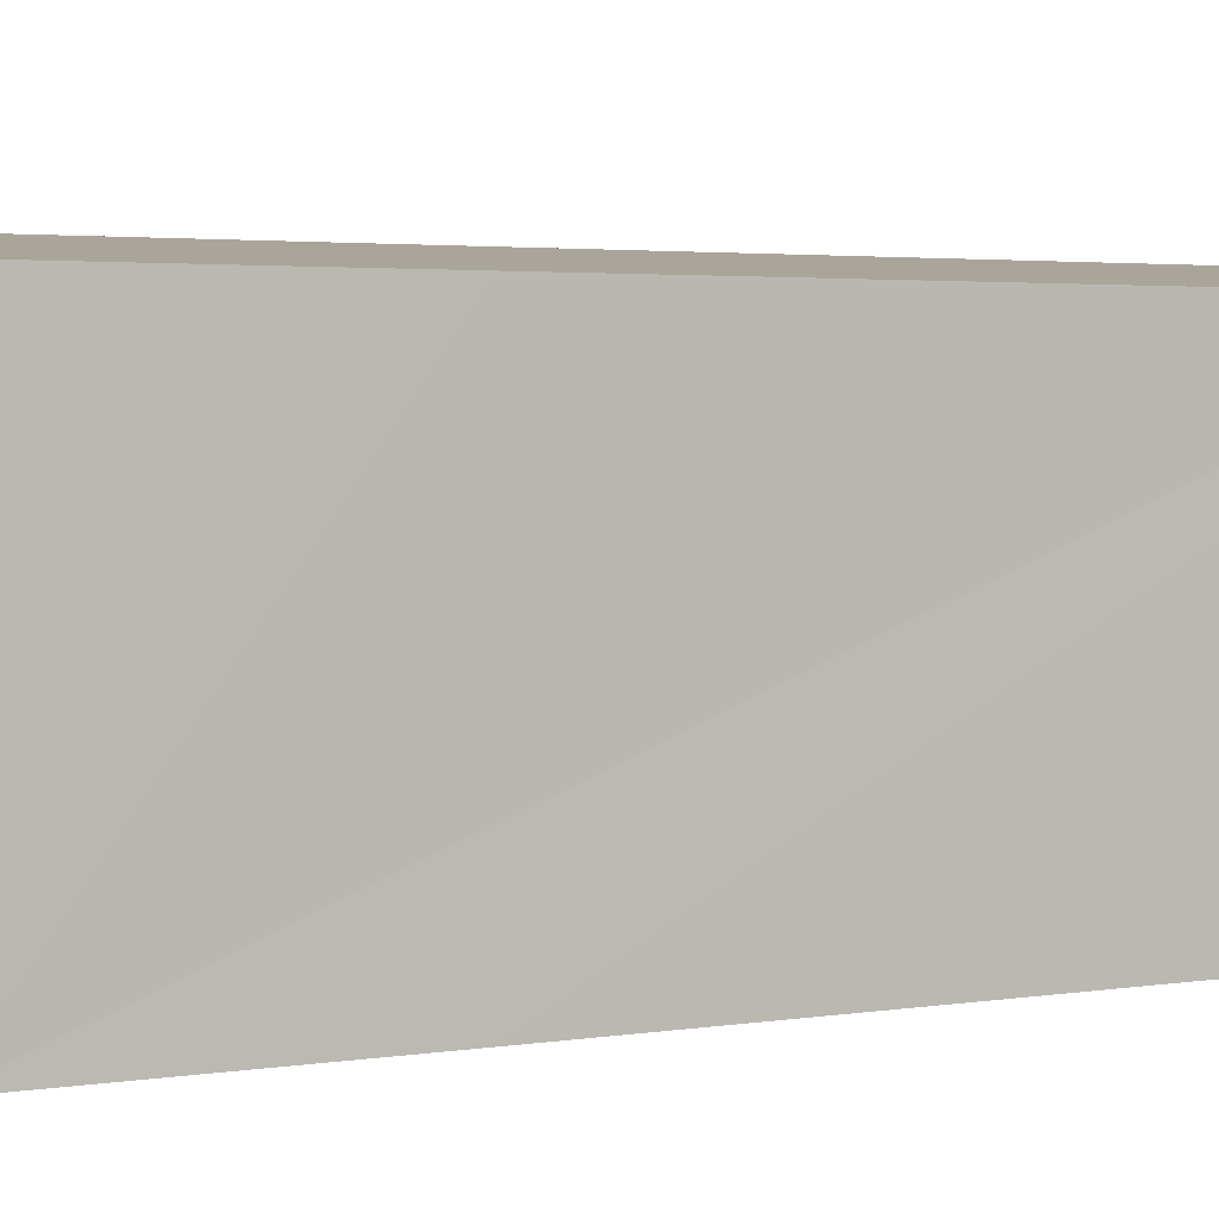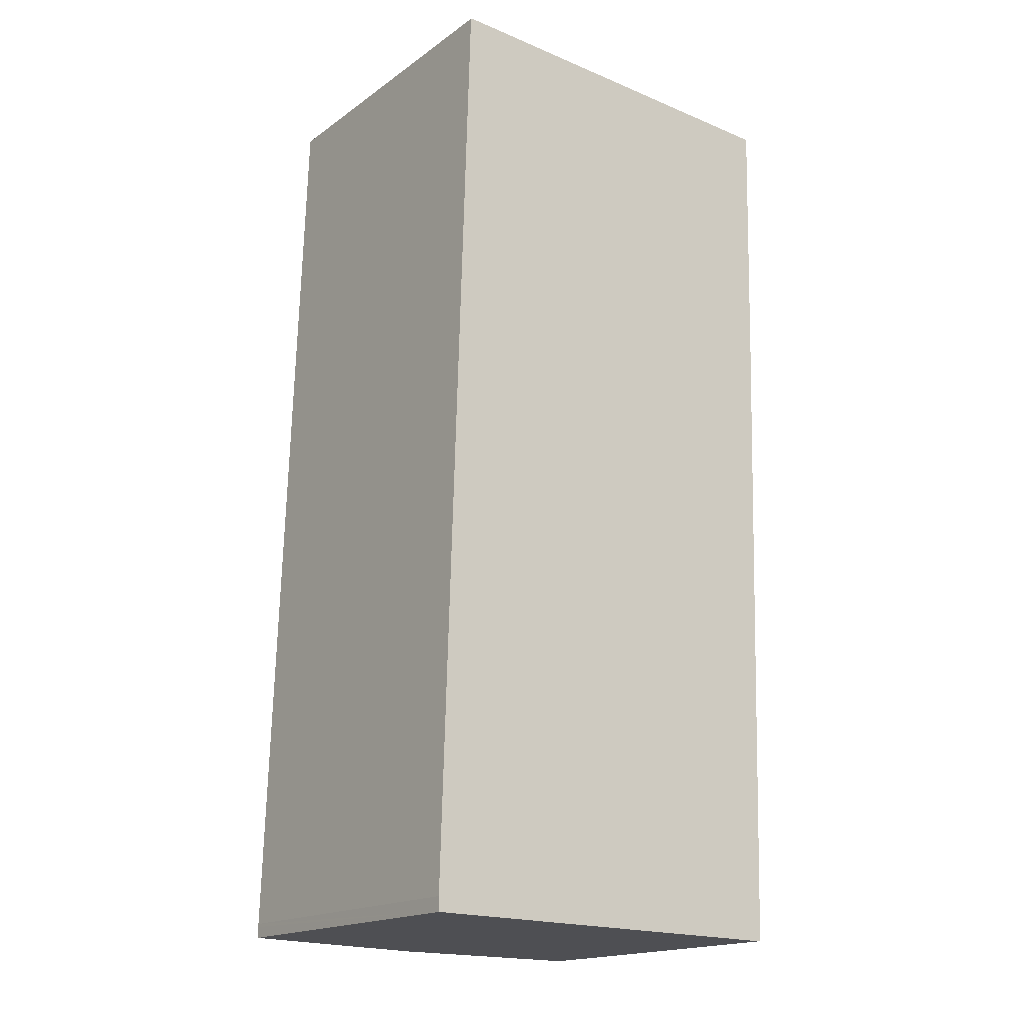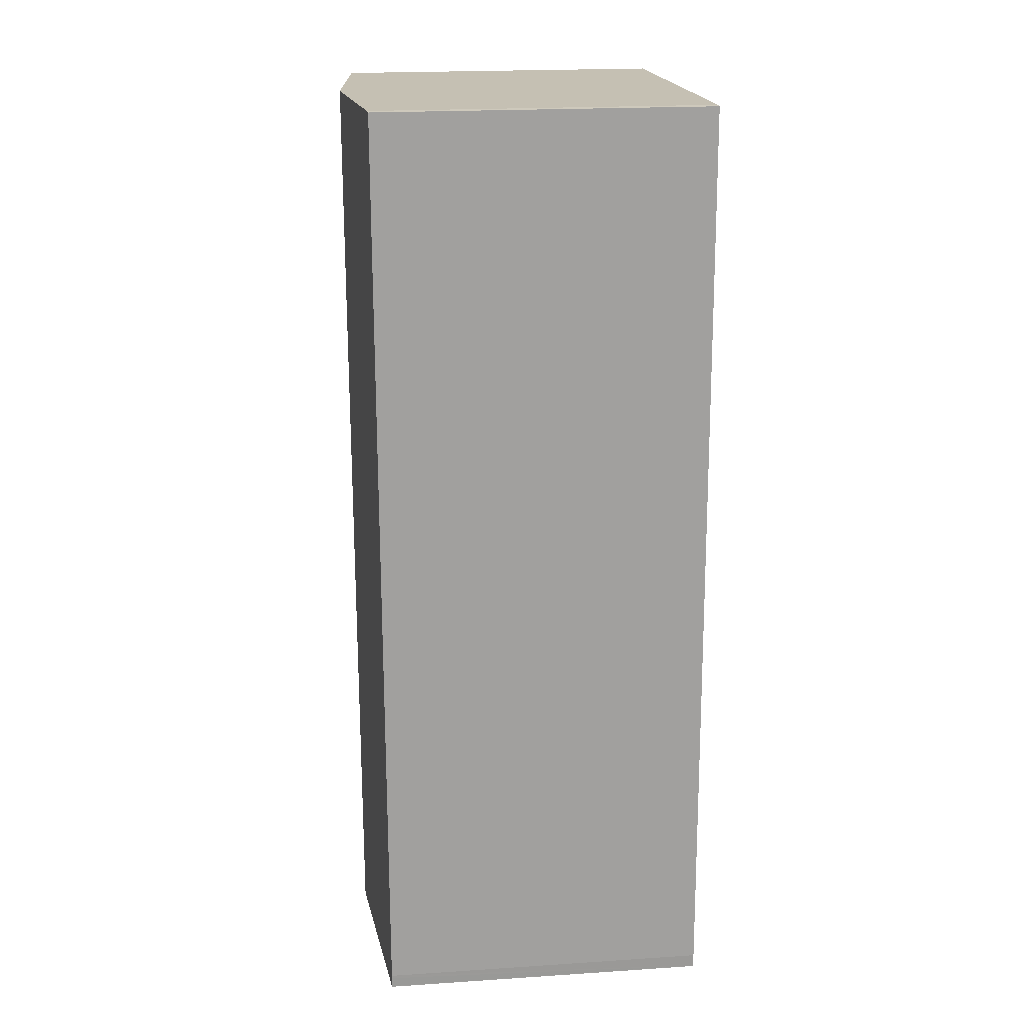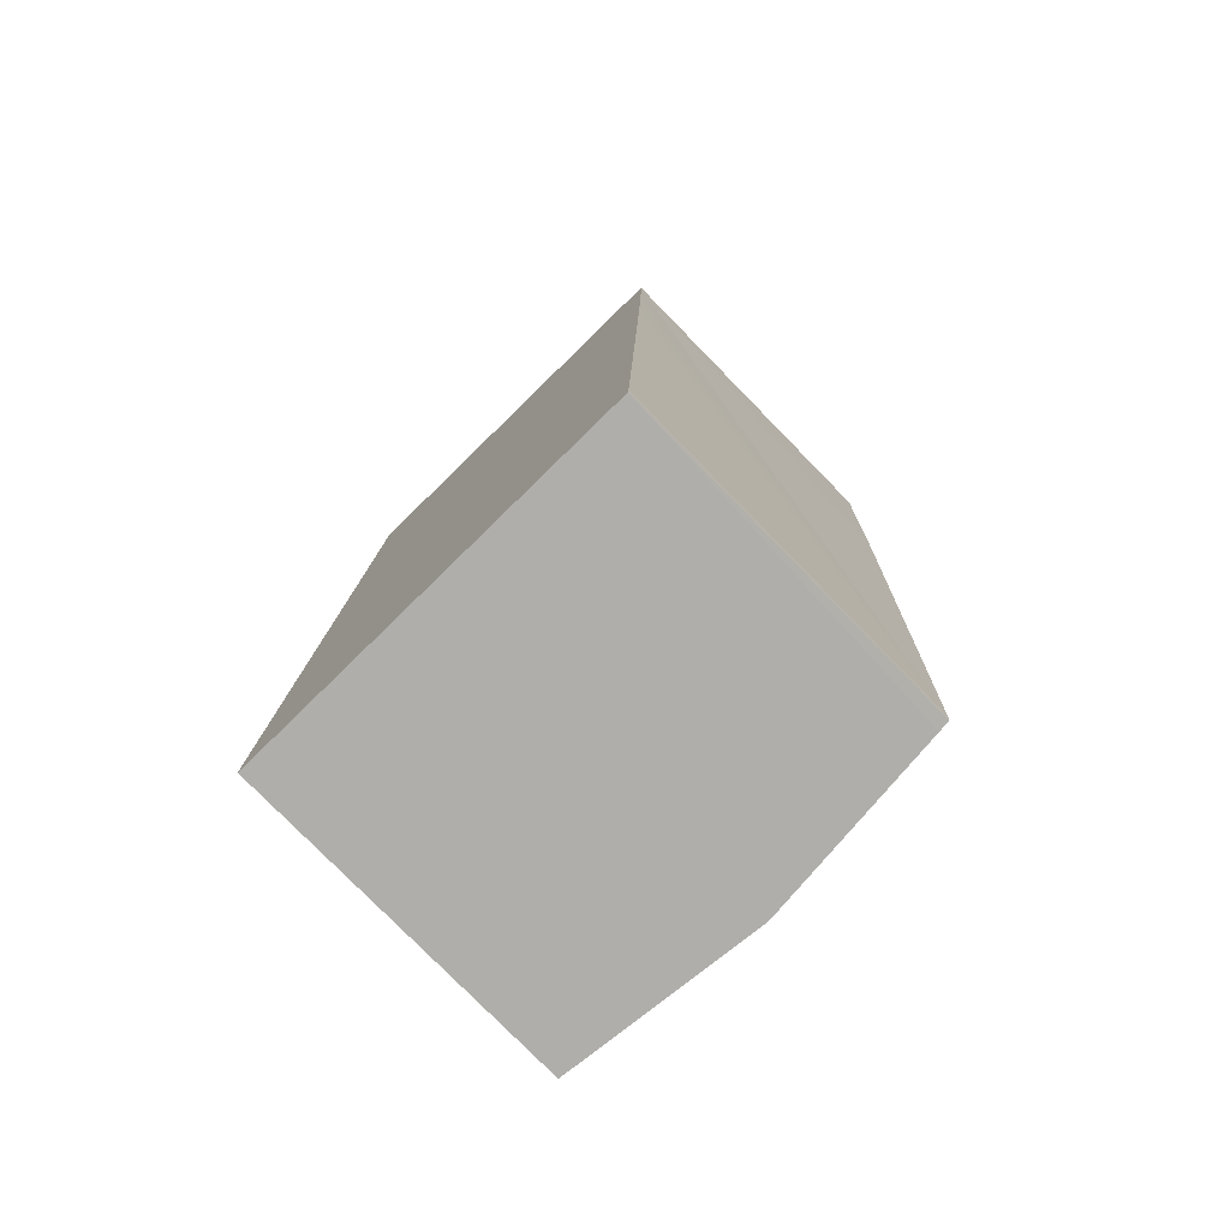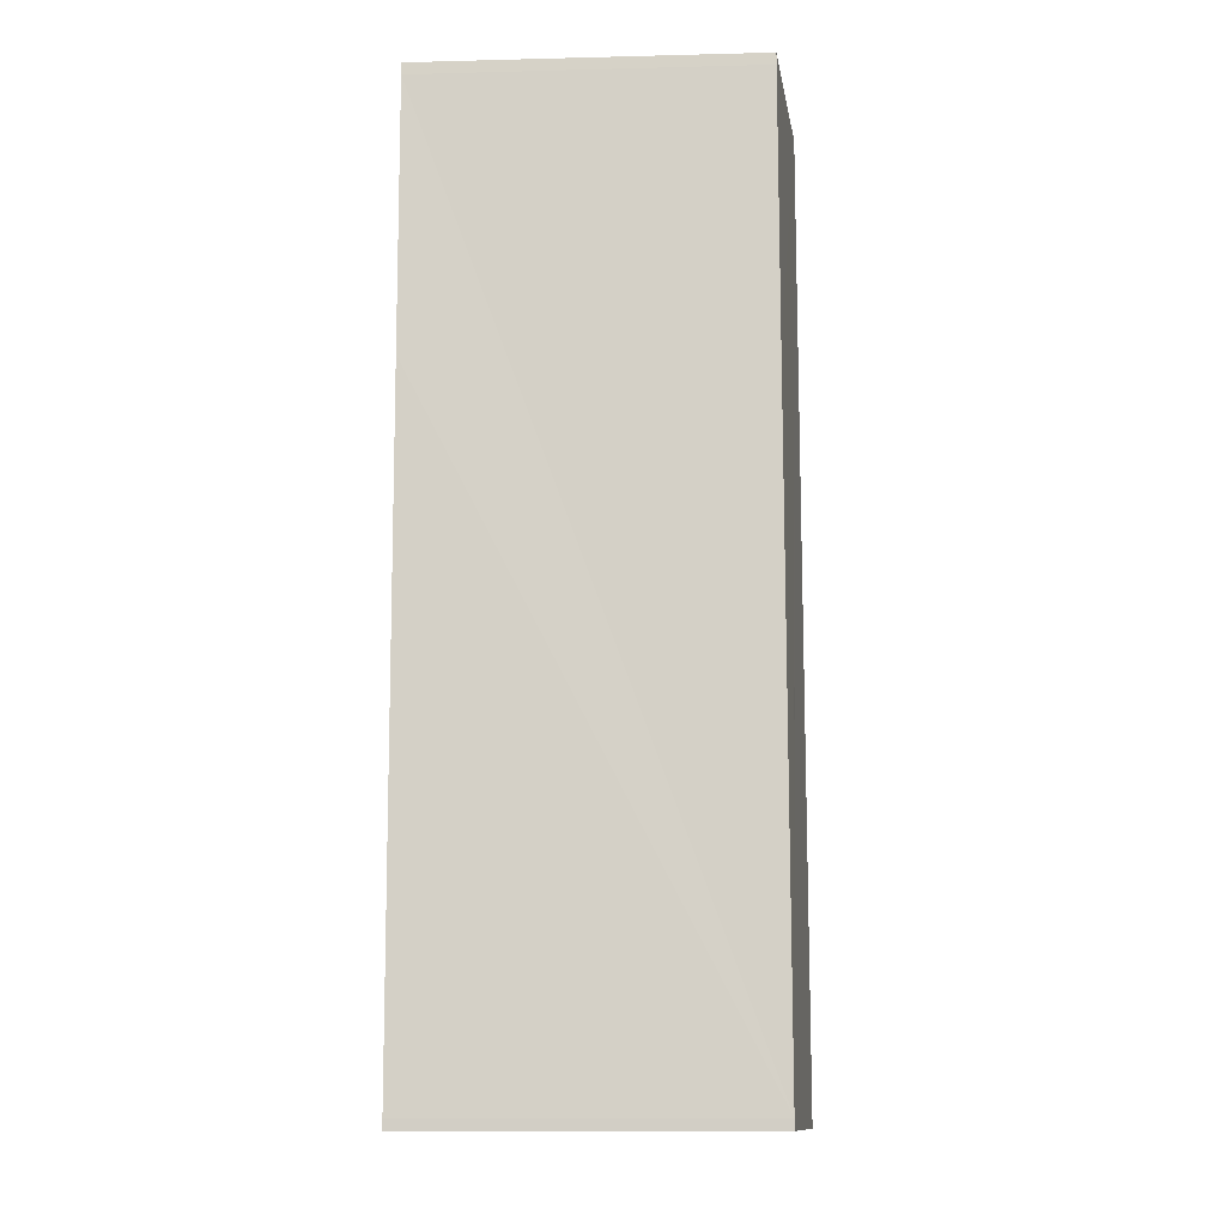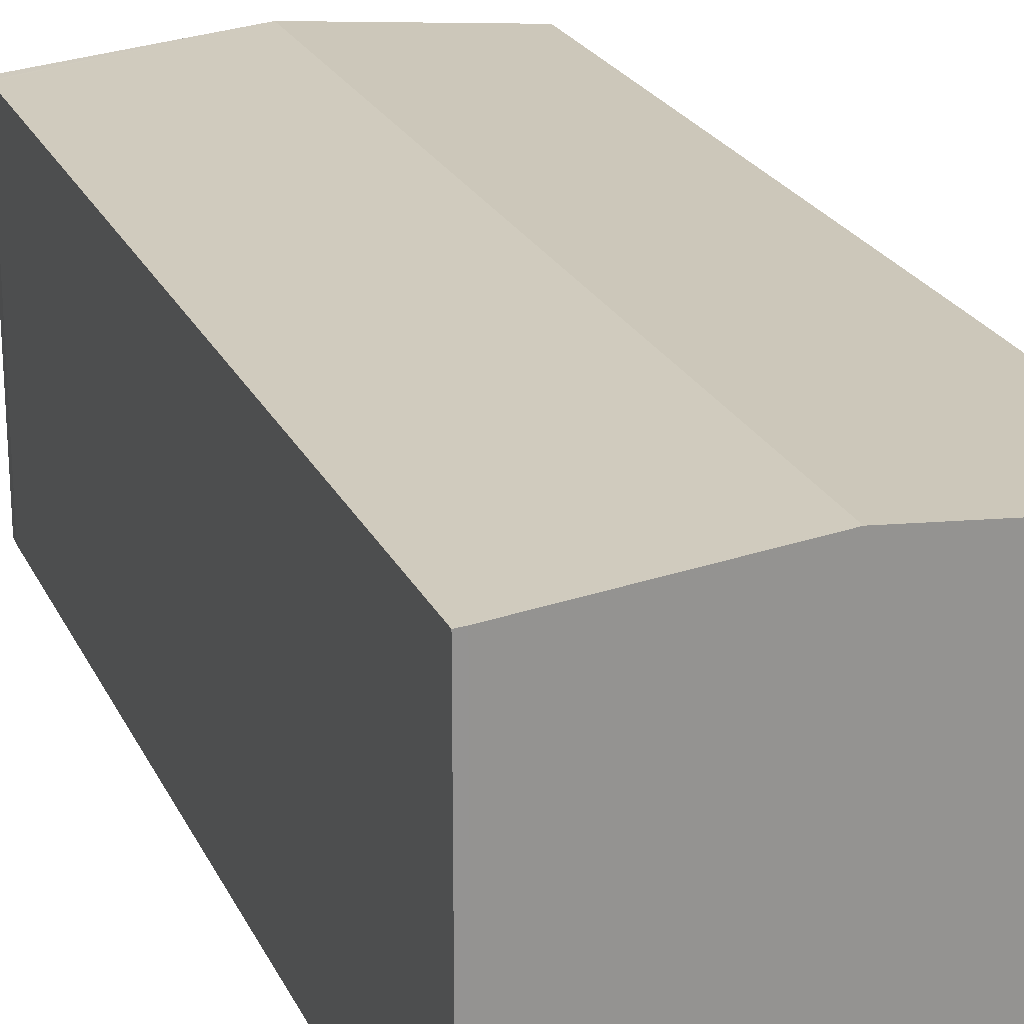
<metadata>
{"format":"obj","ext":"obj","renderer":"f3d","projection":"perspective","resolution":1024,"background":"white","views":[{"elev":2.5,"azim":58.5,"up":"+Y"},{"elev":-17.6,"azim":-36.5,"up":"+Z"},{"elev":20.4,"azim":-96.8,"up":"+Z"},{"elev":-78.5,"azim":44.4,"up":"+Z"},{"elev":-13.1,"azim":93.3,"up":"+Z"},{"elev":22.8,"azim":-18.4,"up":"+Y"}]}
</metadata>
<code>
v  5.489 8.515 22.09
v  0 8.037 4.921e-16
v  0.688 8.039 22.26
v  4.81 8.515 -0.415
v  0.001 8.038 -0.075
v  0.006 8.039 -0.32
v  0.85 8.123 -0.353
v  0.006 8.039 -0.34
v  0.874 8.057 22.27
v  10.29 8.038 21.62
v  10.29 8.039 21.9
v  10.2 8.037 18.06
v  10.13 8.036 15.34
v  9.639 8.037 -0.247
v  9.637 8.037 -0.278
v  9.623 8.038 -0.485
v  9.362 8.064 -0.485
v  9.623 2.97e-17 -0.485
v  0.006 2.082e-17 -0.34
v  0.85 2.162e-17 -0.353
v  9.362 2.97e-17 -0.485
v  4.81 2.541e-17 -0.415
v  0.006 1.959e-17 -0.32
v  0 0 0
v  0.001 4.592e-18 -0.075
v  0.688 -1.363e-15 22.26
v  0.874 -1.363e-15 22.27
v  10.29 -1.341e-15 21.9
v  5.489 -1.352e-15 22.09
v  9.637 1.702e-17 -0.278
v  9.639 1.512e-17 -0.247
v  10.29 -1.324e-15 21.62
v  10.2 -1.106e-15 18.06
v  10.13 -9.395e-16 15.34
g defaultobject
f 1 2 3
f 2 1 4
f 2 4 5
f 5 4 6
f 6 4 7
f 6 7 8
f 1 3 9
f 10 1 11
f 1 10 12
f 1 12 13
f 1 13 14
f 1 14 15
f 1 15 16
f 1 16 17
f 1 17 4
f 18 17 16
f 17 18 4
f 4 18 7
f 7 18 8
f 8 18 19
f 19 18 20
f 20 18 21
f 20 21 22
f 19 6 8
f 6 19 23
f 23 5 6
f 5 23 2
f 2 23 24
f 24 23 25
f 2 26 3
f 26 2 24
f 3 27 9
f 27 3 26
f 27 1 9
f 1 27 11
f 11 27 28
f 28 27 29
f 15 18 16
f 18 15 14
f 18 14 30
f 30 14 31
f 28 10 11
f 10 28 32
f 32 12 10
f 12 32 13
f 13 32 14
f 14 32 33
f 14 33 34
f 14 34 31
f 29 32 28
f 32 29 33
f 33 29 27
f 33 27 26
f 33 26 24
f 33 24 34
f 34 24 31
f 31 24 30
f 30 24 18
f 18 24 21
f 21 24 22
f 22 24 20
f 20 24 25
f 20 25 23
f 20 23 19

</code>
